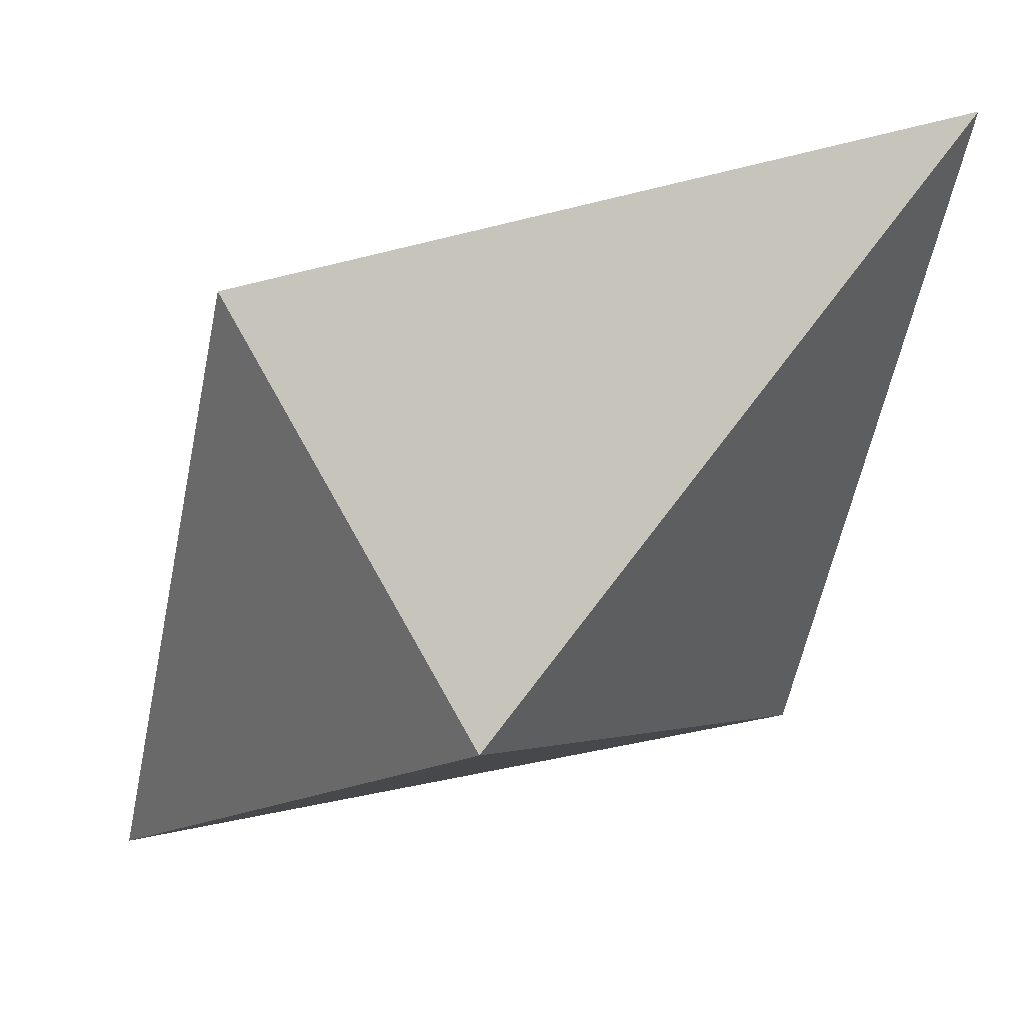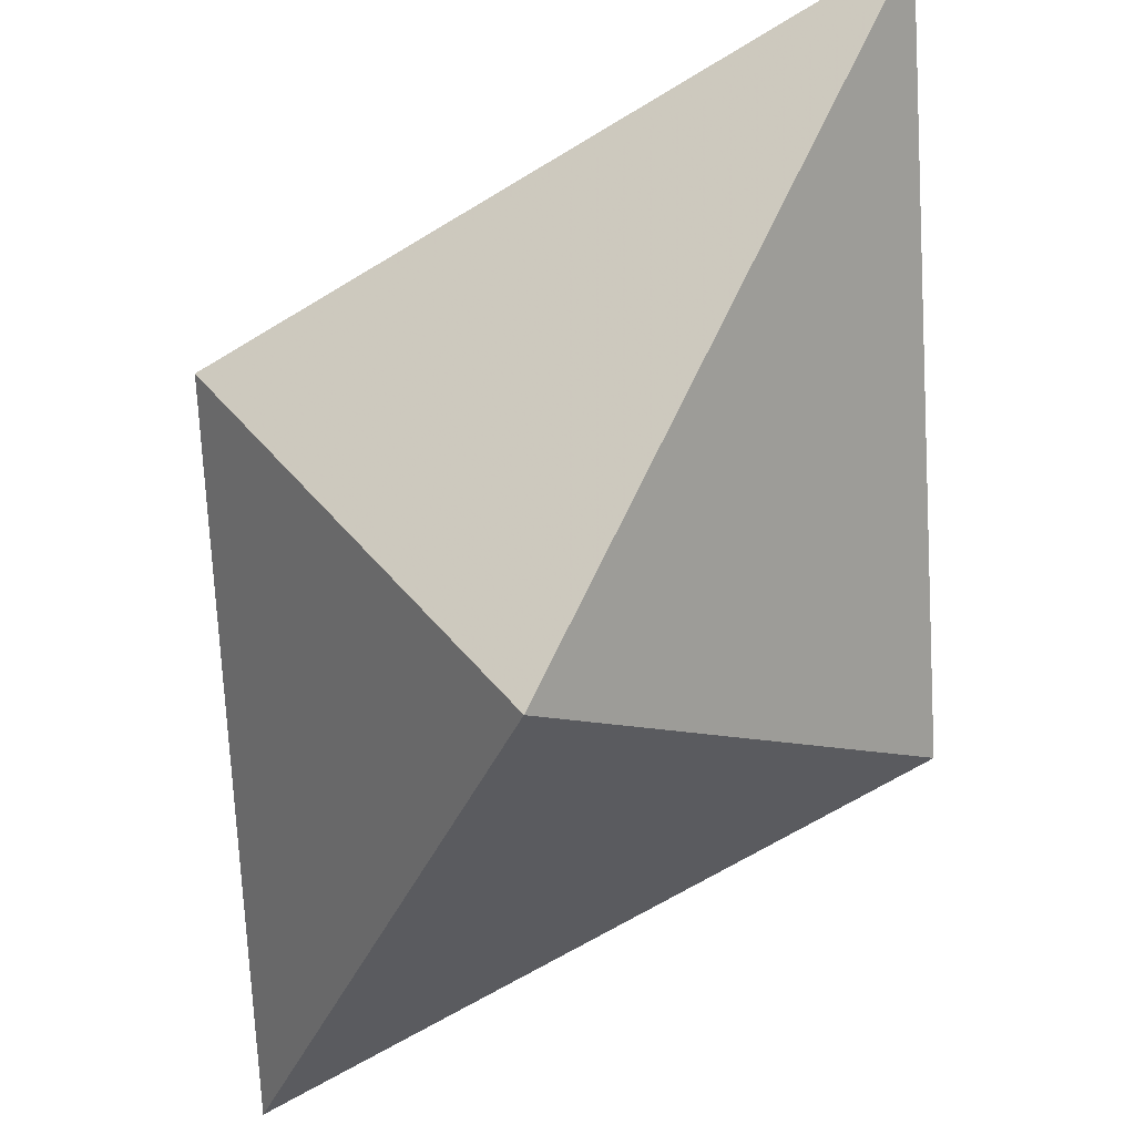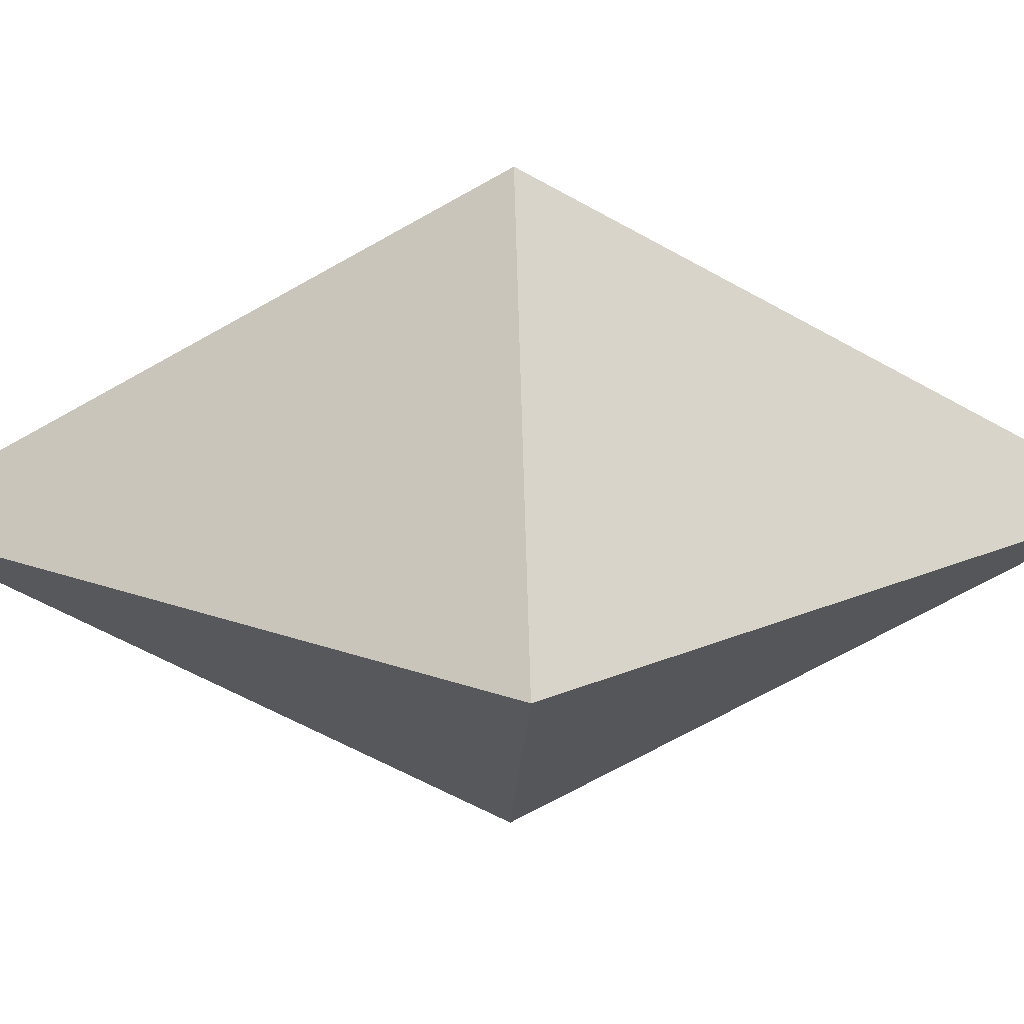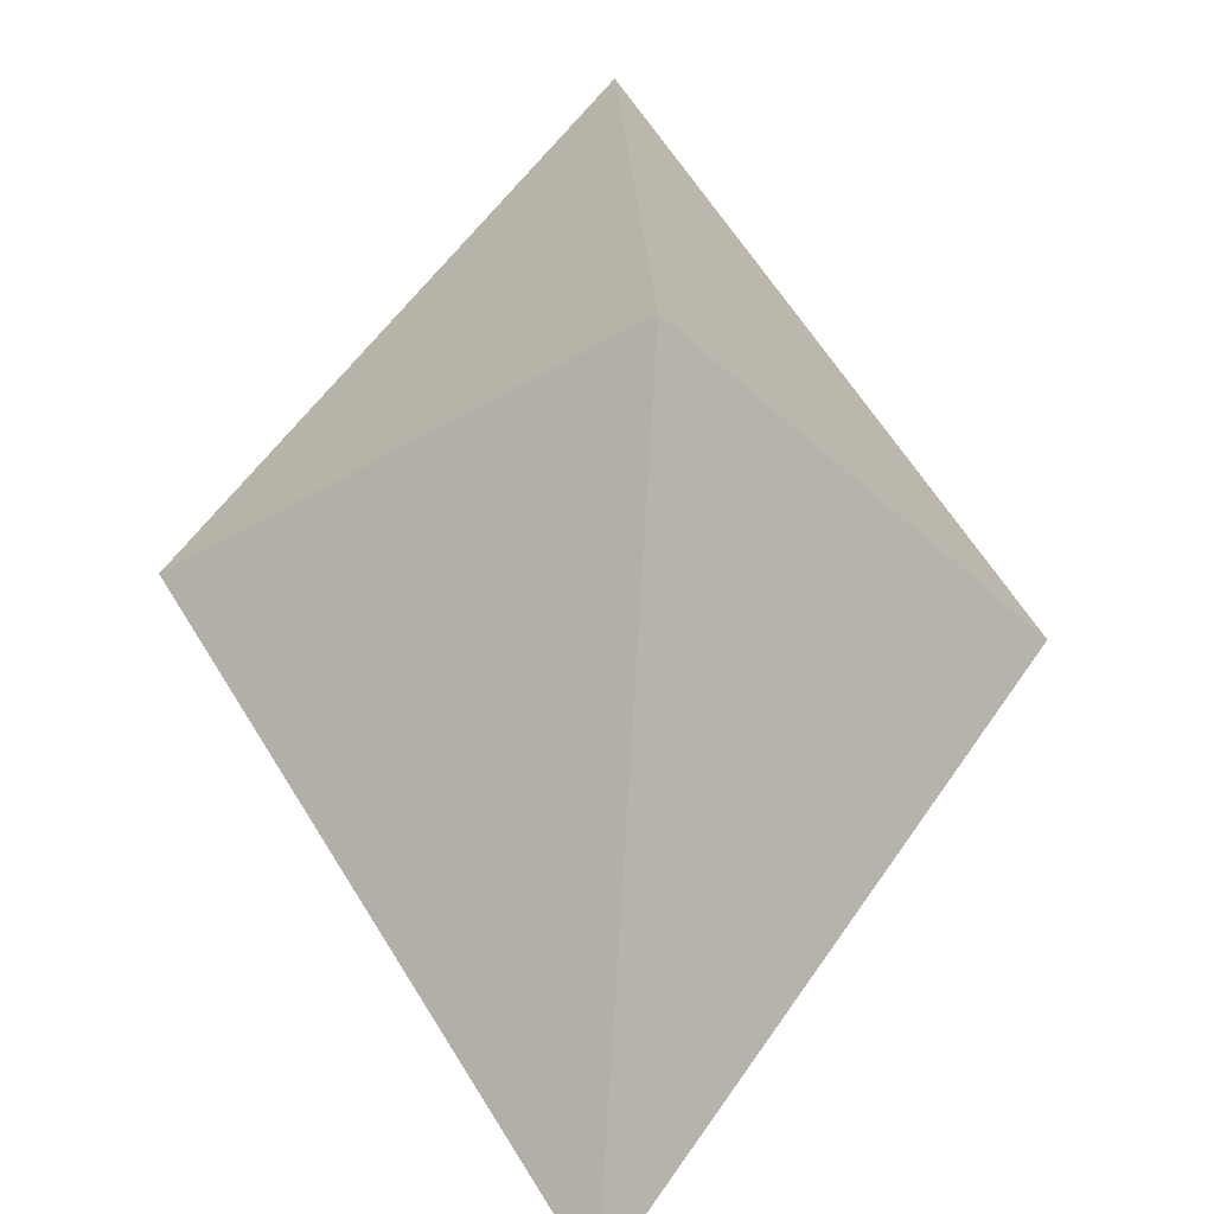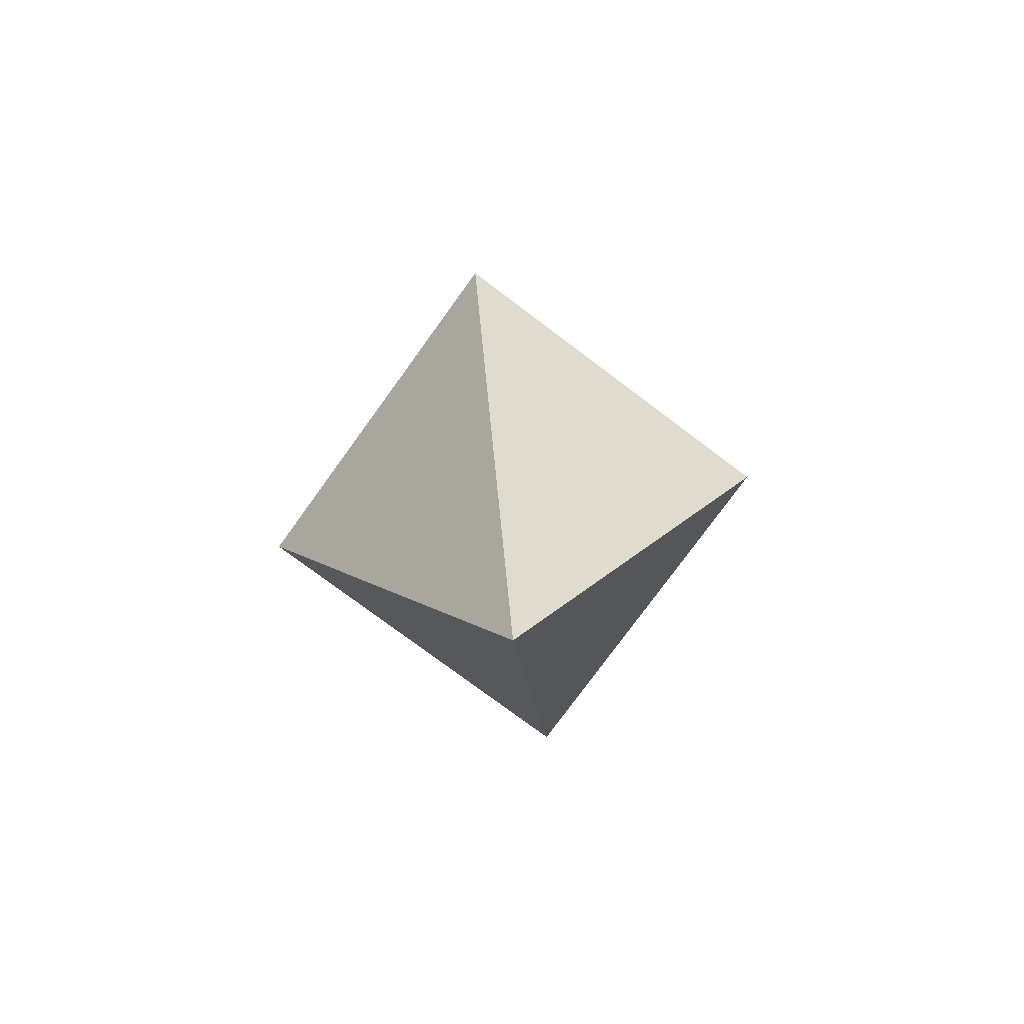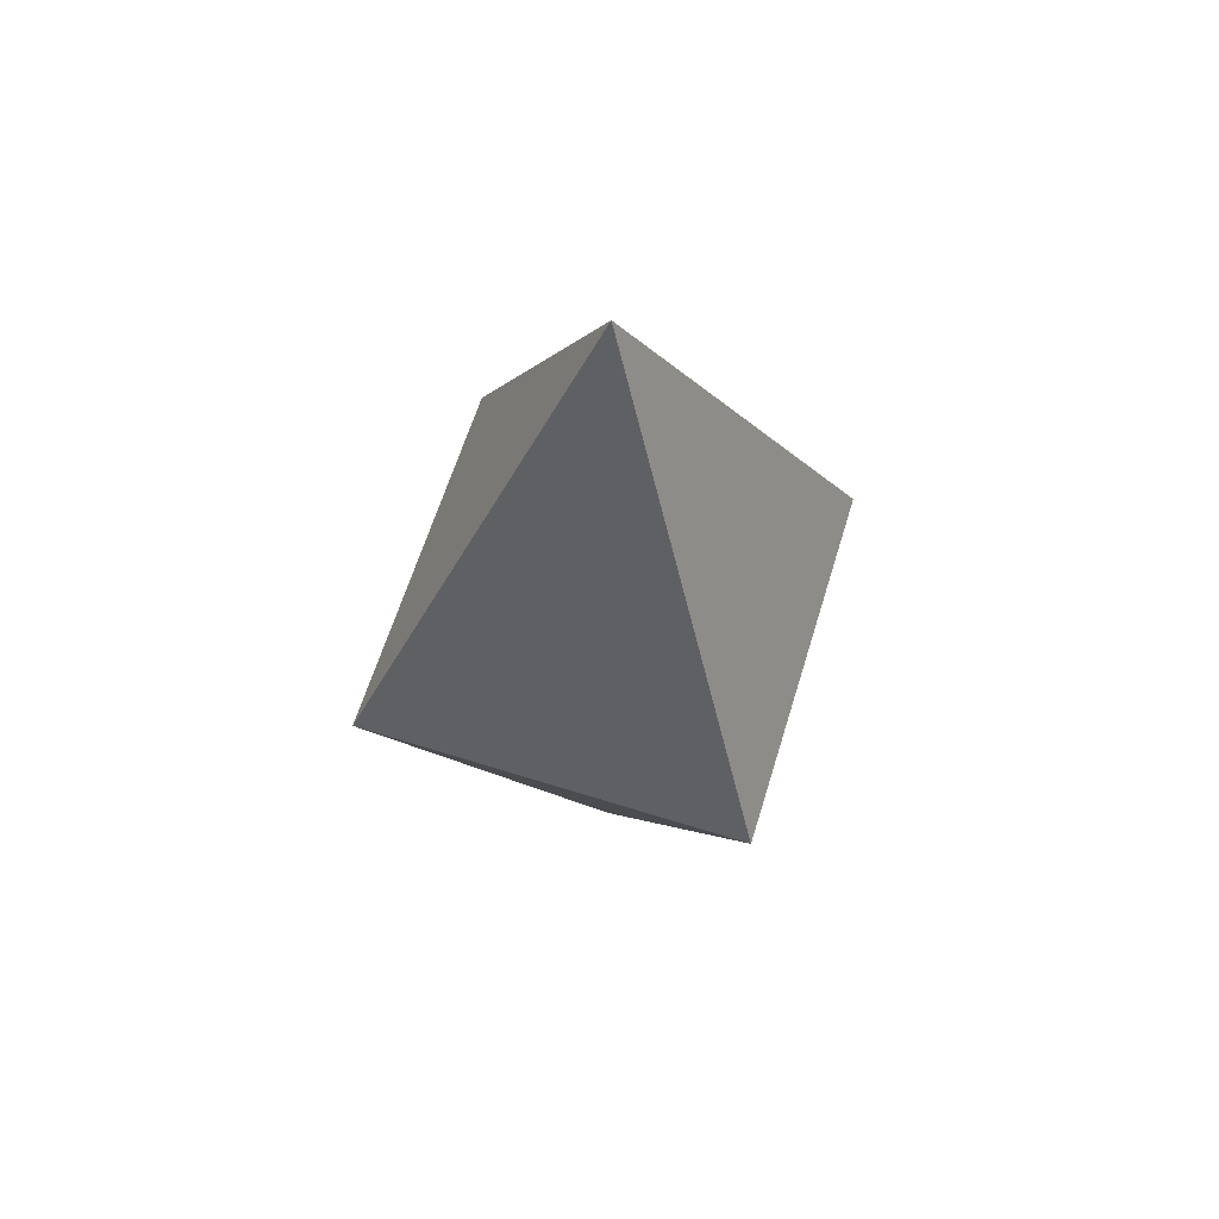
<metadata>
{"format":"obj","ext":"obj","renderer":"f3d","projection":"perspective","resolution":1024,"background":"white","views":[{"elev":-48.9,"azim":138.8,"up":"+Z"},{"elev":-68.3,"azim":152.8,"up":"+Z"},{"elev":21.2,"azim":-92.6,"up":"+Z"},{"elev":52.0,"azim":-179.2,"up":"+Z"},{"elev":-75.2,"azim":92.6,"up":"+Y"},{"elev":60.6,"azim":-123.6,"up":"+Y"}]}
</metadata>
<code>
v 0.0743 0 -0.6906
v 0.7069 0 0.07259
v -0.0743 0 0.6906
v -0.7069 0 -0.07259
v 0.002977 -1.201 -0.002521
v -0.002976 1.201 0.002522
f 1 2 5
f 2 3 5
f 3 4 5
f 4 1 5
f 1 4 6
f 4 3 6
f 3 2 6
f 2 1 6

</code>
